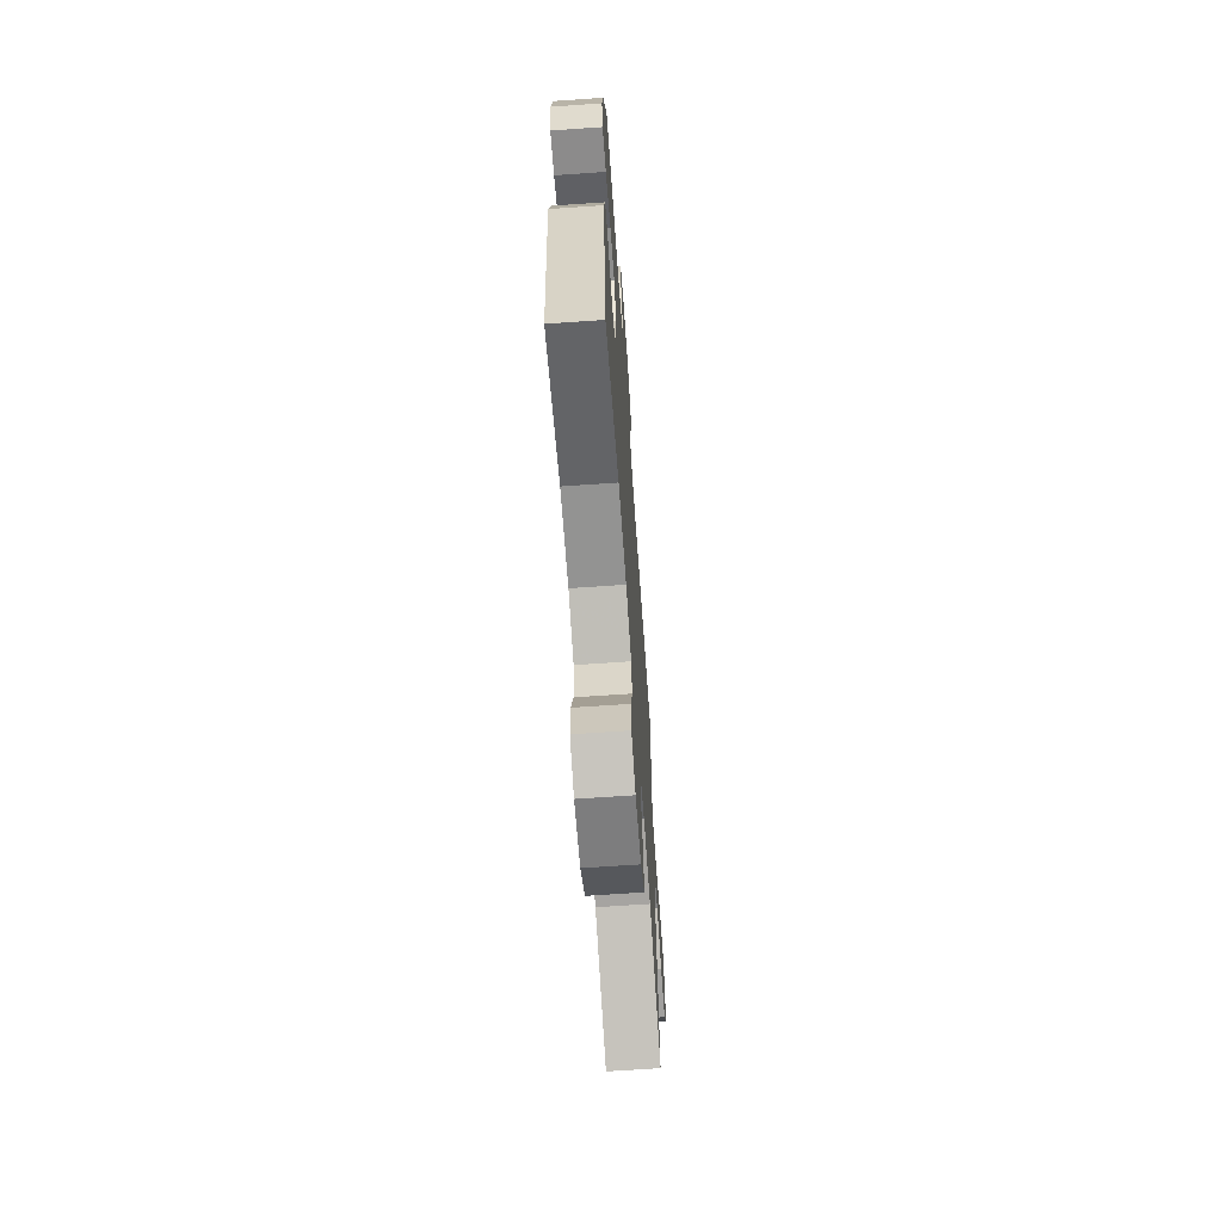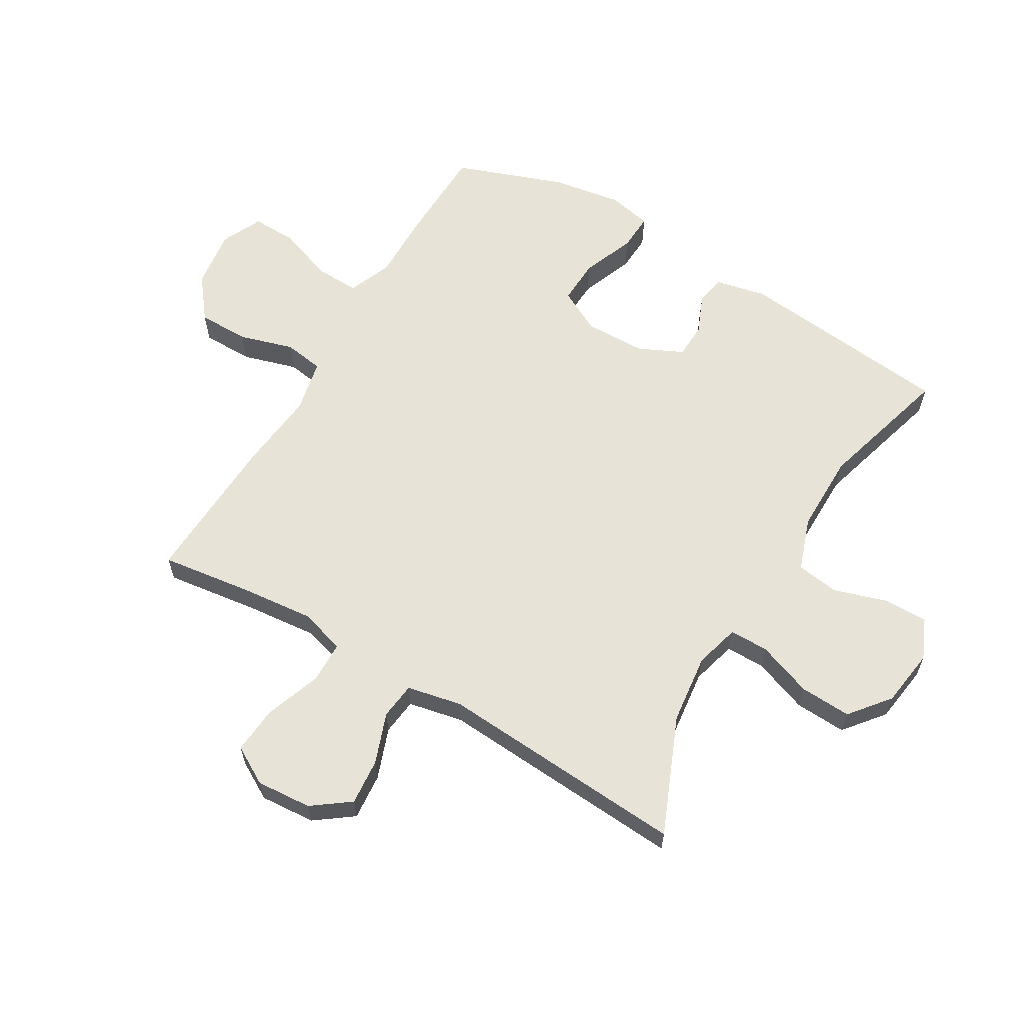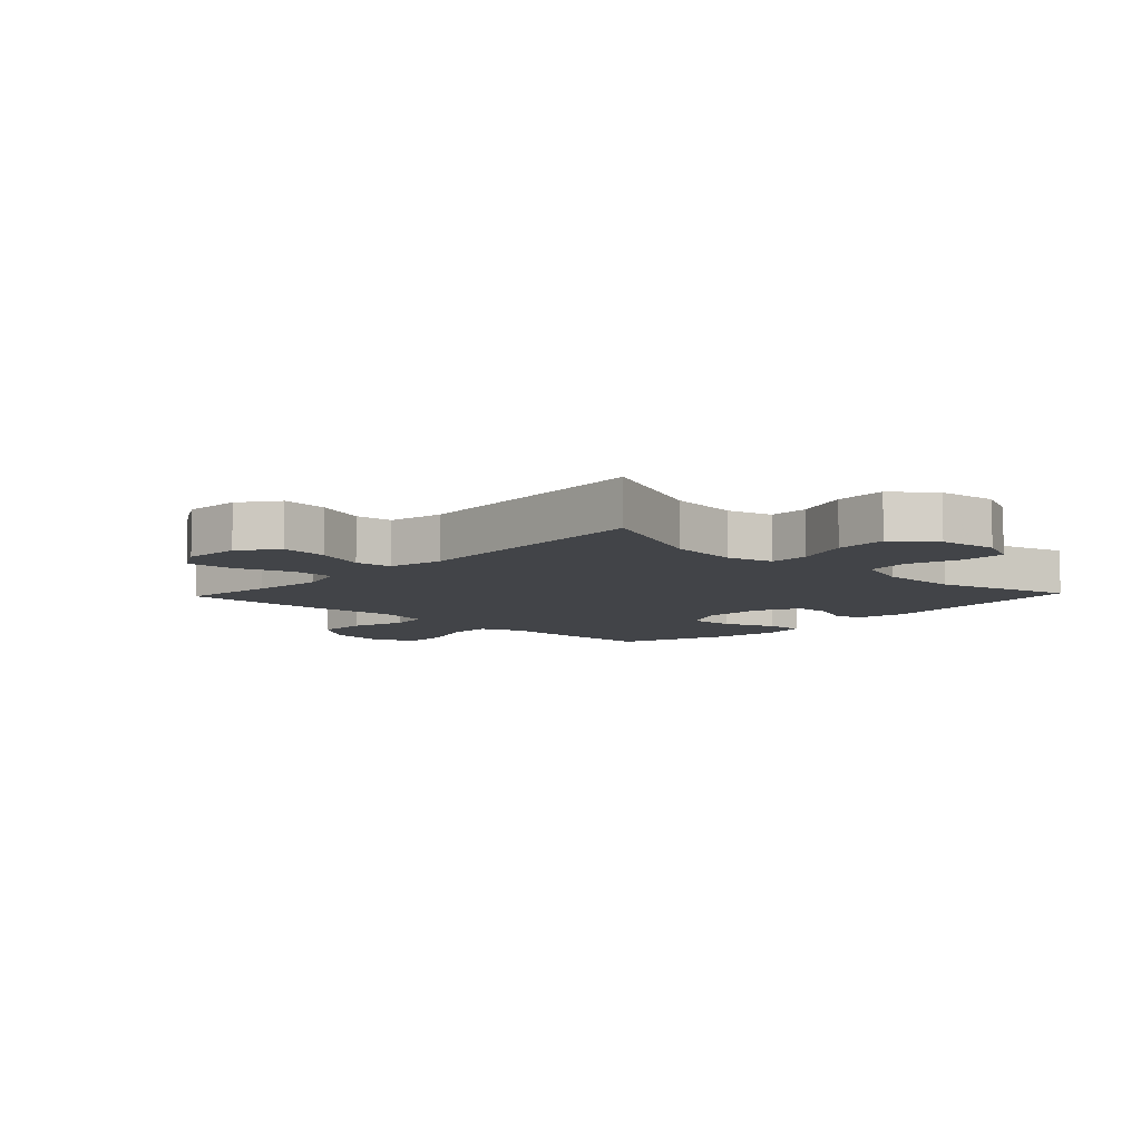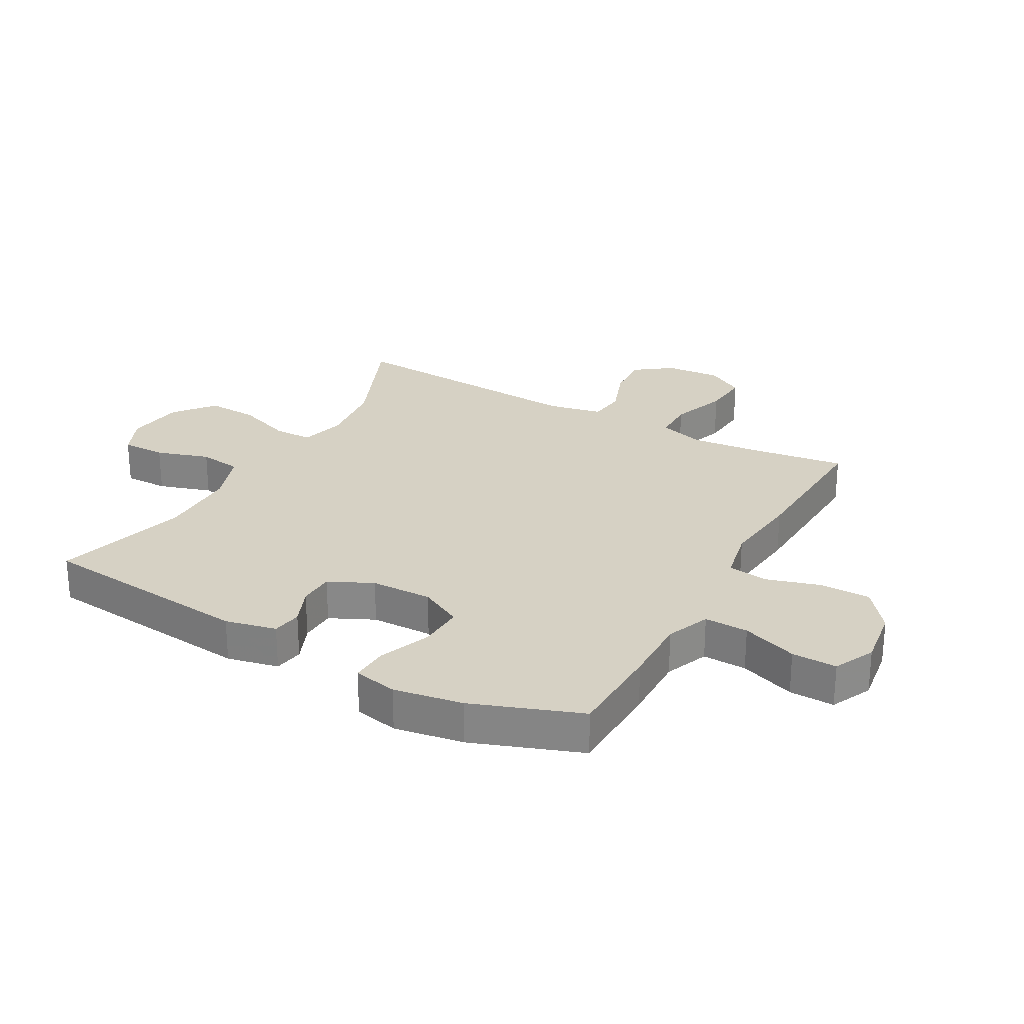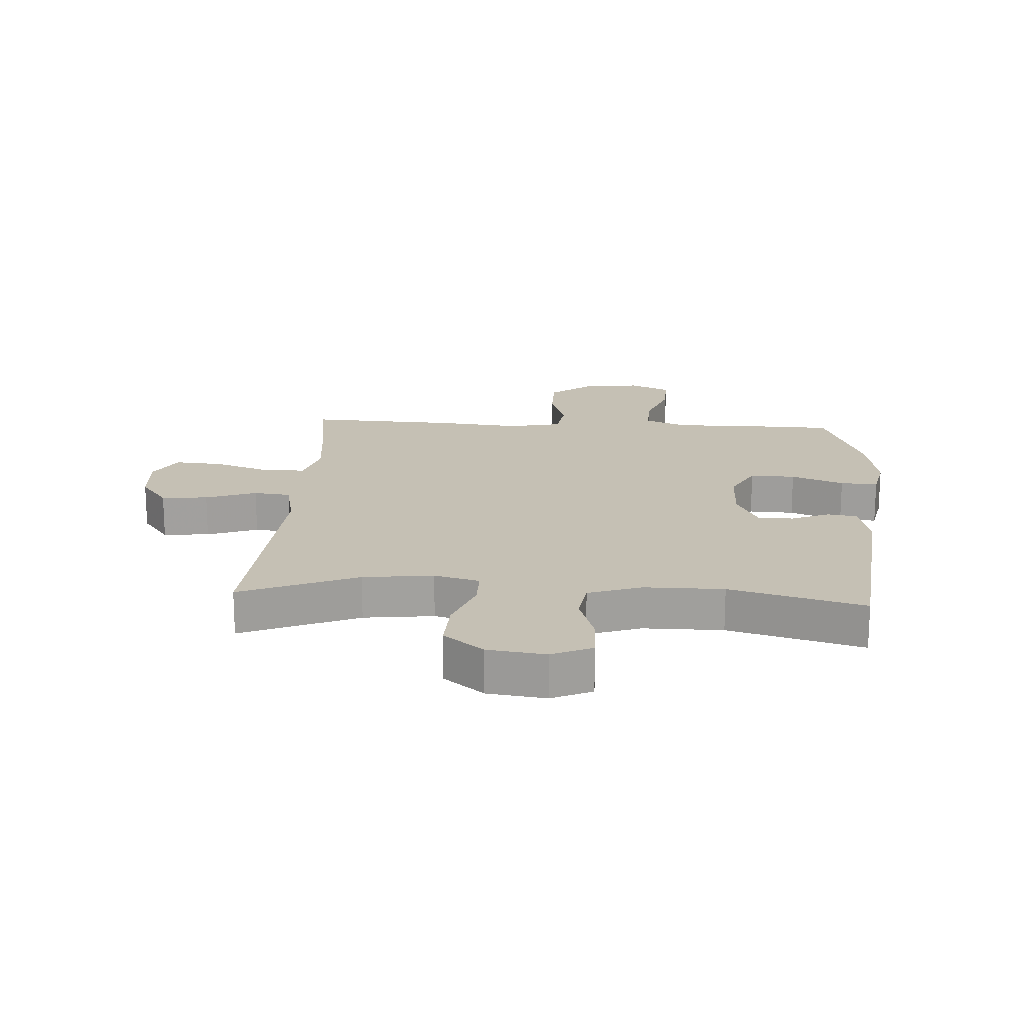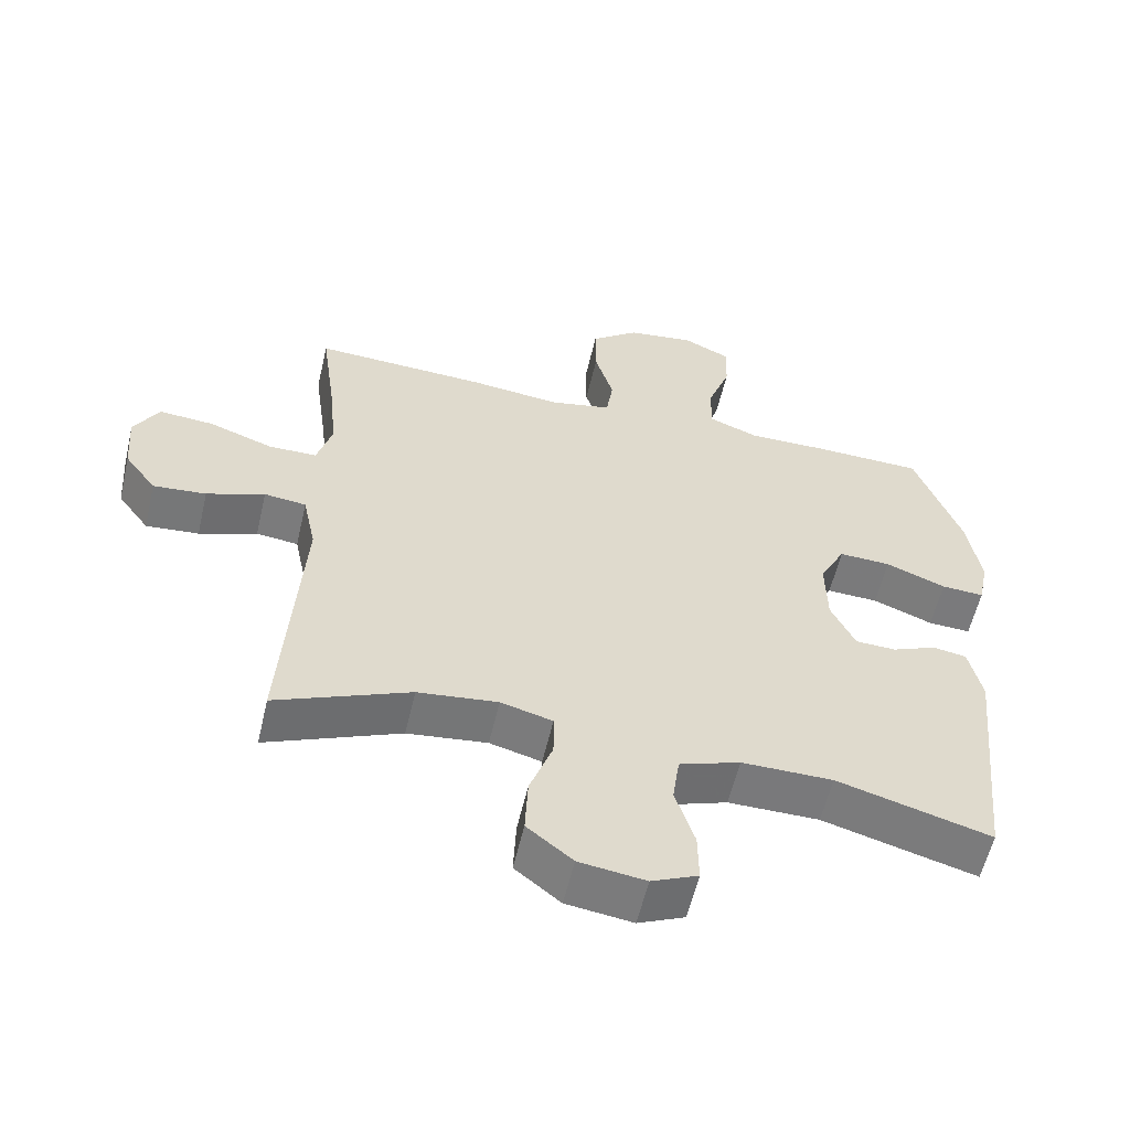
<metadata>
{"format":"obj","ext":"obj","renderer":"f3d","projection":"perspective","resolution":1024,"background":"white","views":[{"elev":-66.7,"azim":-86.0,"up":"+Z"},{"elev":61.8,"azim":120.7,"up":"+Y"},{"elev":-7.9,"azim":136.6,"up":"+Y"},{"elev":26.7,"azim":-60.8,"up":"+Y"},{"elev":18.3,"azim":-176.5,"up":"+Y"},{"elev":-57.9,"azim":166.9,"up":"+Z"}]}
</metadata>
<code>
v 0.5 0.07 -0.5
v 0.306 0.07 -0.418
v 0.19 0.07 -0.404
v 0.115 0.07 -0.424
v 0.115 0.07 -0.489
v 0.148 0.07 -0.58
v 0.152 0.07 -0.665
v 0.086 0.07 -0.718
v -0.01 0.07 -0.731
v -0.077 0.07 -0.701
v -0.076 0.07 -0.628
v -0.048 0.07 -0.54
v -0.058 0.07 -0.469
v -0.146 0.07 -0.438
v -0.278 0.07 -0.438
v -0.5 0.07 -0.5
v -0.537 0.07 -0.142
v -0.518 0.07 -0.057
v -0.469 0.07 -0.049
v -0.405 0.07 -0.076
v -0.346 0.07 -0.074
v -0.311 0.07 -0.001
v -0.309 0.07 0.101
v -0.346 0.07 0.172
v -0.421 0.07 0.169
v -0.508 0.07 0.135
v -0.57 0.07 0.132
v -0.585 0.07 0.205
v -0.566 0.07 0.32
v -0.5 0.07 0.5
v -0.338 0.07 0.504
v -0.225 0.07 0.502
v -0.153 0.07 0.531
v -0.155 0.07 0.604
v -0.188 0.07 0.696
v -0.19 0.07 0.771
v -0.122 0.07 0.803
v -0.024 0.07 0.789
v 0.045 0.07 0.735
v 0.045 0.07 0.65
v 0.018 0.07 0.56
v 0.028 0.07 0.494
v 0.117 0.07 0.475
v 0.25 0.07 0.489
v 0.5 0.07 0.5
v 0.479 0.07 0.347
v 0.467 0.07 0.228
v 0.489 0.07 0.152
v 0.559 0.07 0.151
v 0.652 0.07 0.184
v 0.731 0.07 0.19
v 0.767 0.07 0.127
v 0.76 0.07 0.035
v 0.714 0.07 -0.027
v 0.637 0.07 -0.02
v 0.553 0.07 0.011
v 0.492 0.07 0.004
v 0.473 0.07 -0.087
v 0.5 0 -0.5
v 0.306 0 -0.418
v 0.19 0 -0.404
v 0.115 0 -0.424
v 0.115 0 -0.489
v 0.148 0 -0.58
v 0.152 0 -0.665
v 0.086 0 -0.718
v -0.01 0 -0.731
v -0.077 0 -0.701
v -0.076 0 -0.628
v -0.048 0 -0.54
v -0.058 0 -0.469
v -0.146 0 -0.438
v -0.278 0 -0.438
v -0.5 0 -0.5
v -0.537 0 -0.142
v -0.518 0 -0.057
v -0.469 0 -0.049
v -0.405 0 -0.076
v -0.346 0 -0.074
v -0.311 0 -0.001
v -0.309 0 0.101
v -0.346 0 0.172
v -0.421 0 0.169
v -0.508 0 0.135
v -0.57 0 0.132
v -0.585 0 0.205
v -0.566 0 0.32
v -0.5 0 0.5
v -0.338 0 0.504
v -0.225 0 0.502
v -0.153 0 0.531
v -0.155 0 0.604
v -0.188 0 0.696
v -0.19 0 0.771
v -0.122 0 0.803
v -0.024 0 0.789
v 0.045 0 0.735
v 0.045 0 0.65
v 0.018 0 0.56
v 0.028 0 0.494
v 0.117 0 0.475
v 0.25 0 0.489
v 0.5 0 0.5
v 0.479 0 0.347
v 0.467 0 0.228
v 0.489 0 0.152
v 0.559 0 0.151
v 0.652 0 0.184
v 0.731 0 0.19
v 0.767 0 0.127
v 0.76 0 0.035
v 0.714 0 -0.027
v 0.637 0 -0.02
v 0.553 0 0.011
v 0.492 0 0.004
v 0.473 0 -0.087
f 54 55 56
f 53 54 56
f 52 53 56
f 51 52 56
f 50 51 56
f 49 50 56
f 48 49 56 57
f 47 48 57 58
f 43 44 45 46
f 42 43 46 47
f 39 40 41
f 38 39 41
f 37 38 41
f 36 37 41
f 35 36 41
f 34 35 41
f 33 34 41 42
f 42 47 58
f 33 42 58
f 32 33 58
f 30 31 32
f 29 30 32
f 28 29 32
f 27 28 32
f 26 27 32
f 25 26 32
f 18 19 20
f 17 18 20
f 16 17 20
f 15 16 20
f 14 15 20 21
f 13 14 21 22
f 10 11 12
f 9 10 12
f 8 9 12
f 7 8 12
f 6 7 12
f 5 6 12
f 4 5 12 13
f 13 22 23
f 4 13 23
f 3 4 23
f 58 1 2
f 3 23 24
f 2 3 24
f 58 2 24
f 32 58 24
f 24 25 32
f 114 113 112
f 114 112 111
f 114 111 110
f 114 110 109
f 114 109 108
f 114 108 107
f 115 114 107 106
f 116 115 106 105
f 104 103 102 101
f 105 104 101 100
f 99 98 97
f 99 97 96
f 99 96 95
f 99 95 94
f 99 94 93
f 99 93 92
f 100 99 92 91
f 116 105 100
f 116 100 91
f 116 91 90
f 90 89 88
f 90 88 87
f 90 87 86
f 90 86 85
f 90 85 84
f 90 84 83
f 78 77 76
f 78 76 75
f 78 75 74
f 78 74 73
f 79 78 73 72
f 80 79 72 71
f 70 69 68
f 70 68 67
f 70 67 66
f 70 66 65
f 70 65 64
f 70 64 63
f 71 70 63 62
f 81 80 71
f 81 71 62
f 81 62 61
f 60 59 116
f 82 81 61
f 82 61 60
f 82 60 116
f 82 116 90
f 90 83 82
f 1 59 60 2
f 2 60 61 3
f 3 61 62 4
f 4 62 63 5
f 5 63 64 6
f 6 64 65 7
f 7 65 66 8
f 8 66 67 9
f 9 67 68 10
f 10 68 69 11
f 11 69 70 12
f 12 70 71 13
f 13 71 72 14
f 14 72 73 15
f 15 73 74 16
f 16 74 75 17
f 17 75 76 18
f 18 76 77 19
f 19 77 78 20
f 20 78 79 21
f 21 79 80 22
f 22 80 81 23
f 23 81 82 24
f 24 82 83 25
f 25 83 84 26
f 26 84 85 27
f 27 85 86 28
f 28 86 87 29
f 29 87 88 30
f 30 88 89 31
f 31 89 90 32
f 32 90 91 33
f 33 91 92 34
f 34 92 93 35
f 35 93 94 36
f 36 94 95 37
f 37 95 96 38
f 38 96 97 39
f 39 97 98 40
f 40 98 99 41
f 41 99 100 42
f 42 100 101 43
f 43 101 102 44
f 44 102 103 45
f 45 103 104 46
f 46 104 105 47
f 47 105 106 48
f 48 106 107 49
f 49 107 108 50
f 50 108 109 51
f 51 109 110 52
f 52 110 111 53
f 53 111 112 54
f 54 112 113 55
f 55 113 114 56
f 56 114 115 57
f 57 115 116 58
f 58 116 59 1

</code>
